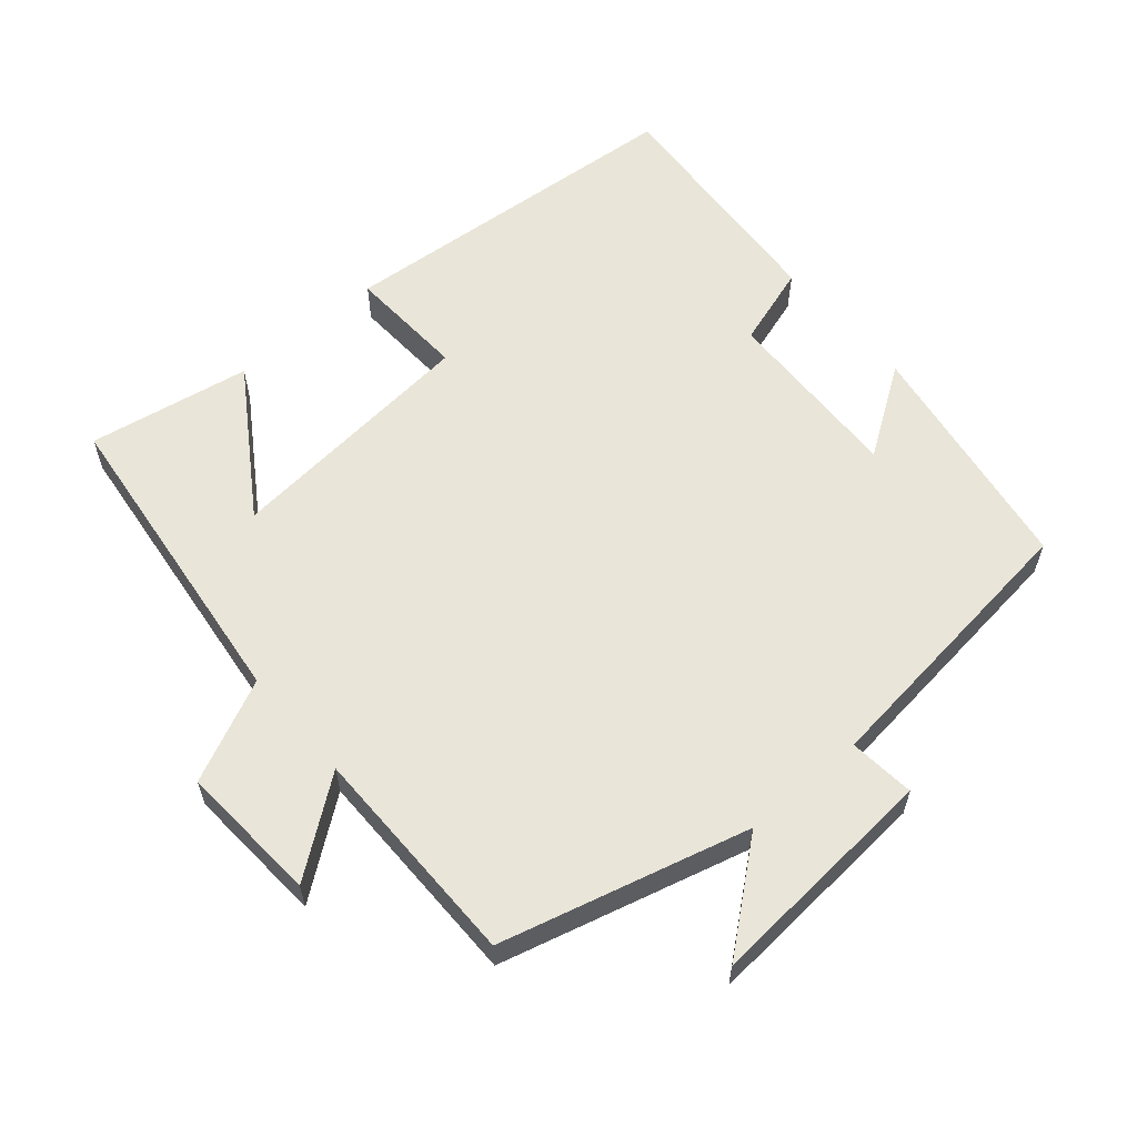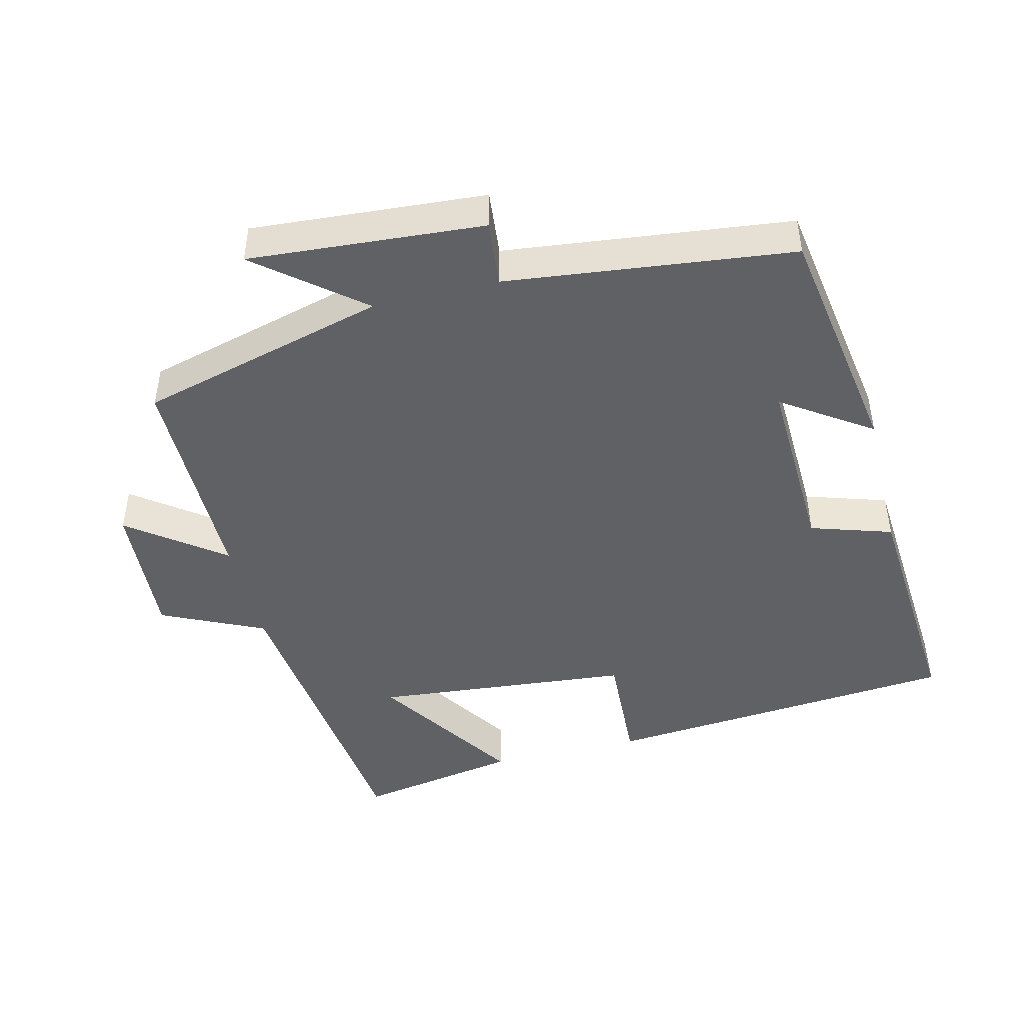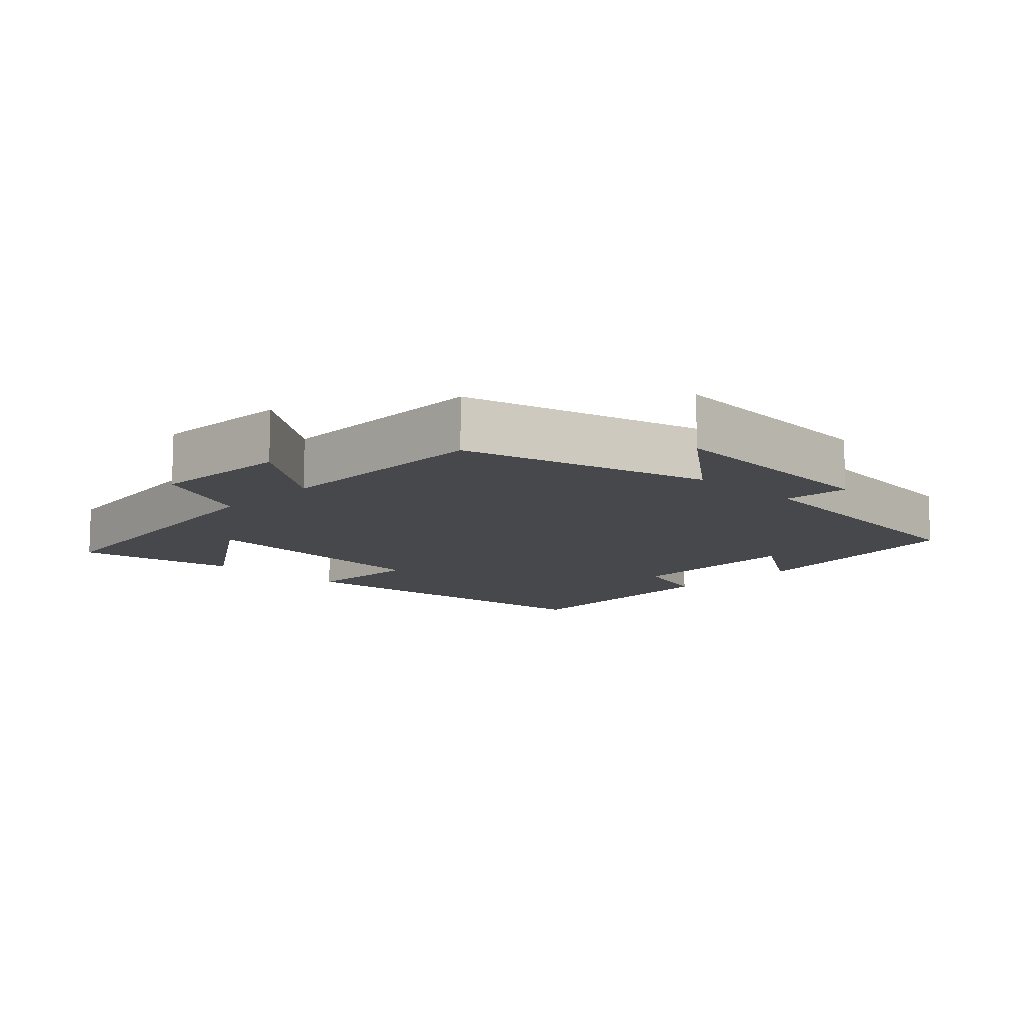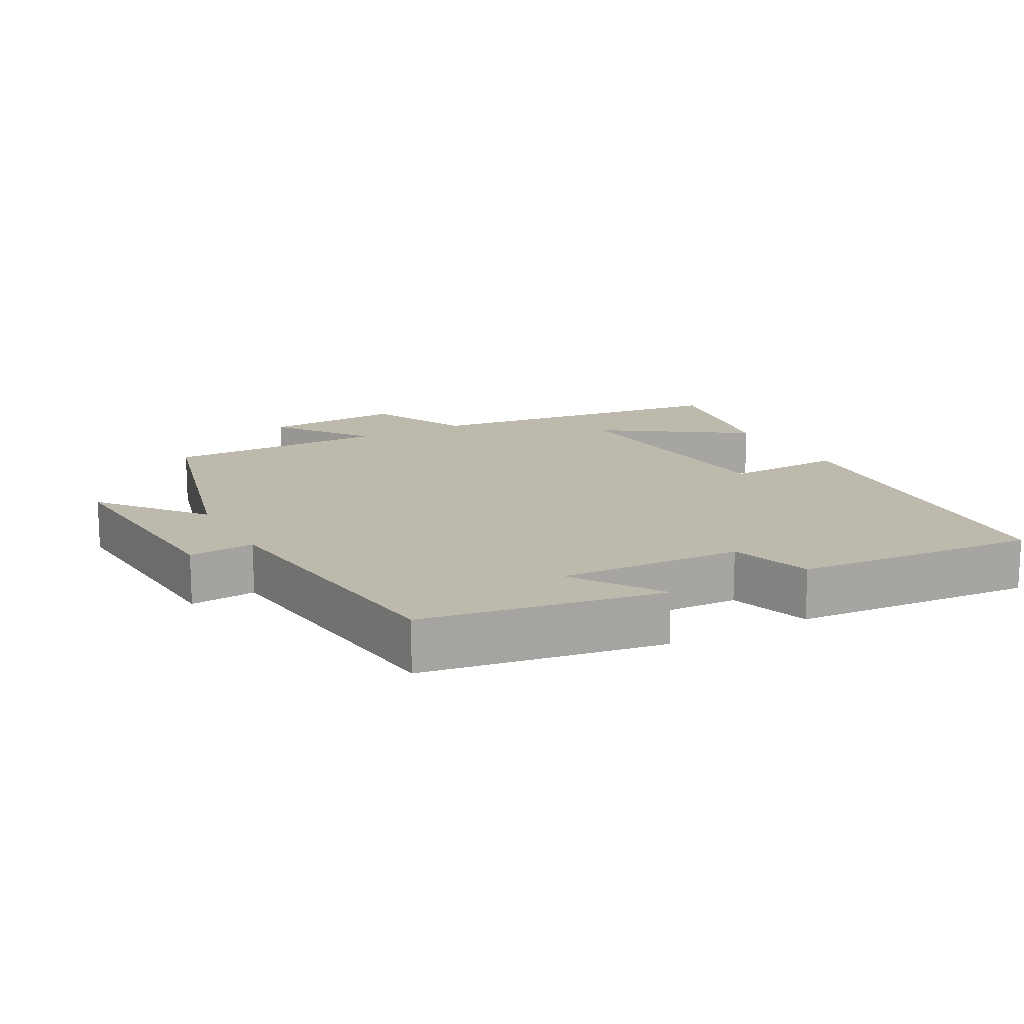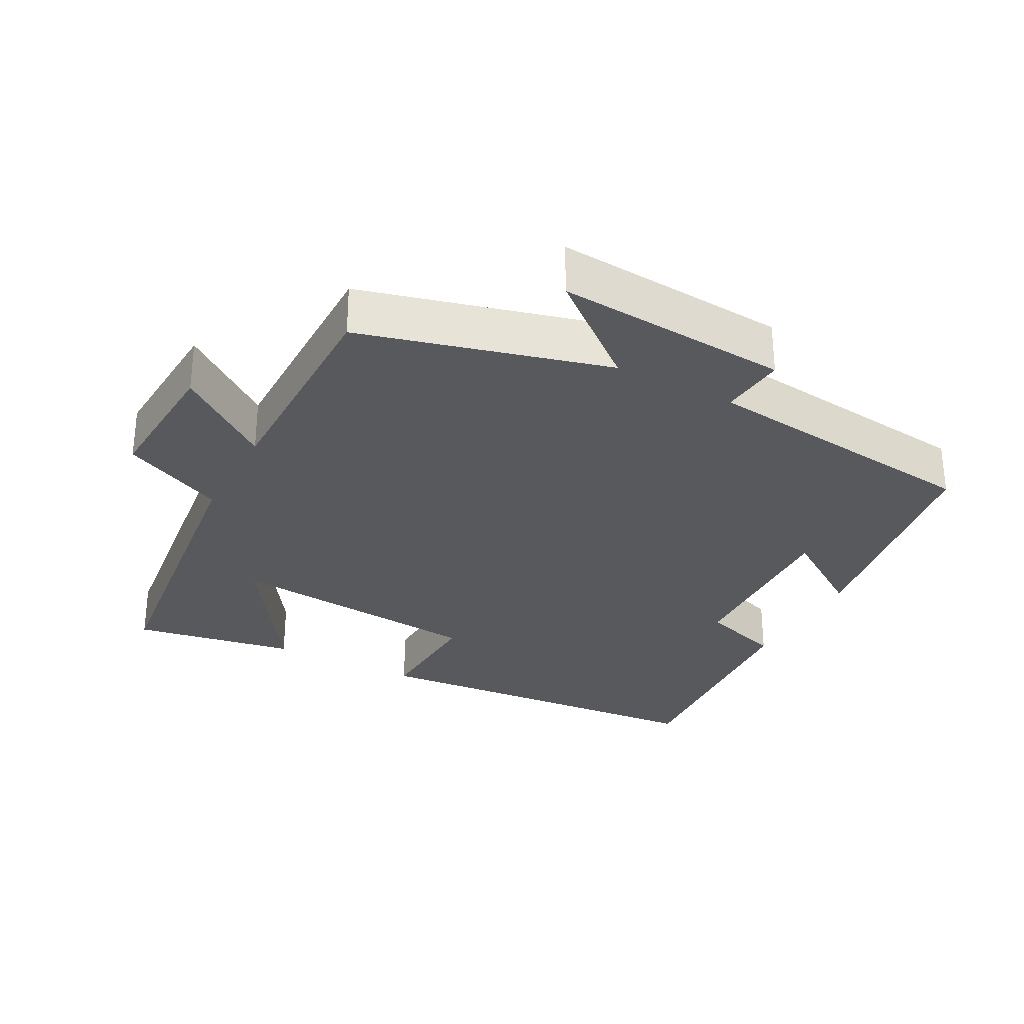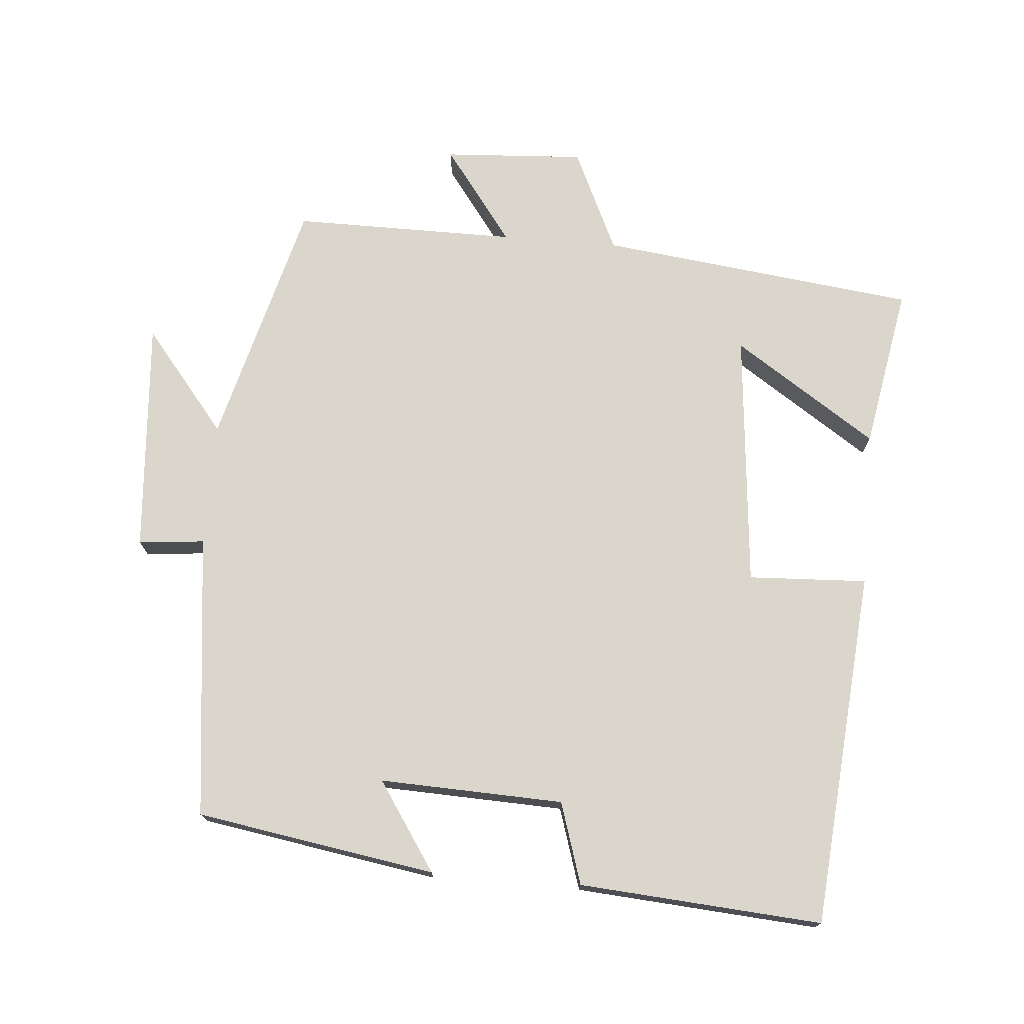
<metadata>
{"format":"obj","ext":"obj","renderer":"f3d","projection":"perspective","resolution":1024,"background":"white","views":[{"elev":59.7,"azim":49.2,"up":"+Y"},{"elev":-46.1,"azim":103.7,"up":"+Y"},{"elev":-11.4,"azim":46.3,"up":"+Y"},{"elev":15.1,"azim":151.6,"up":"+Y"},{"elev":-30.0,"azim":61.9,"up":"+Y"},{"elev":74.0,"azim":-175.3,"up":"+Y"}]}
</metadata>
<code>
v -0.542 0.07 0.445
v -0.086 0.07 0.5
v -0.018 0.07 0.647
v 0.184 0.07 0.635
v 0.084 0.07 0.5
v 0.405 0.07 0.501
v 0.5 0.07 0.146
v 0.619 0.07 0.293
v 0.595 0.07 -0.043
v 0.5 0.07 -0.034
v 0.453 0.07 -0.444
v 0.109 0.07 -0.5
v 0.194 0.07 -0.373
v -0.07 0.07 -0.383
v -0.107 0.07 -0.5
v -0.456 0.07 -0.526
v -0.5 0.07 -0.014
v -0.329 0.07 -0.022
v -0.295 0.07 0.348
v -0.5 0.07 0.212
v -0.542 0 0.445
v -0.086 0 0.5
v -0.018 0 0.647
v 0.184 0 0.635
v 0.084 0 0.5
v 0.405 0 0.501
v 0.5 0 0.146
v 0.619 0 0.293
v 0.595 0 -0.043
v 0.5 0 -0.034
v 0.453 0 -0.444
v 0.109 0 -0.5
v 0.194 0 -0.373
v -0.07 0 -0.383
v -0.107 0 -0.5
v -0.456 0 -0.526
v -0.5 0 -0.014
v -0.329 0 -0.022
v -0.295 0 0.348
v -0.5 0 0.212
f 19 20 1 2
f 18 19 2
f 16 17 18
f 15 16 18
f 14 15 18
f 13 14 18 2
f 10 11 12 13
f 10 13 2
f 7 8 9 10
f 5 6 7 10
f 5 10 2
f 2 3 4 5
f 22 21 40 39
f 22 39 38
f 38 37 36
f 38 36 35
f 38 35 34
f 22 38 34 33
f 33 32 31 30
f 22 33 30
f 30 29 28 27
f 30 27 26 25
f 22 30 25
f 25 24 23 22
f 1 21 22 2
f 2 22 23 3
f 3 23 24 4
f 4 24 25 5
f 5 25 26 6
f 6 26 27 7
f 7 27 28 8
f 8 28 29 9
f 9 29 30 10
f 10 30 31 11
f 11 31 32 12
f 12 32 33 13
f 13 33 34 14
f 14 34 35 15
f 15 35 36 16
f 16 36 37 17
f 17 37 38 18
f 18 38 39 19
f 19 39 40 20
f 20 40 21 1

</code>
